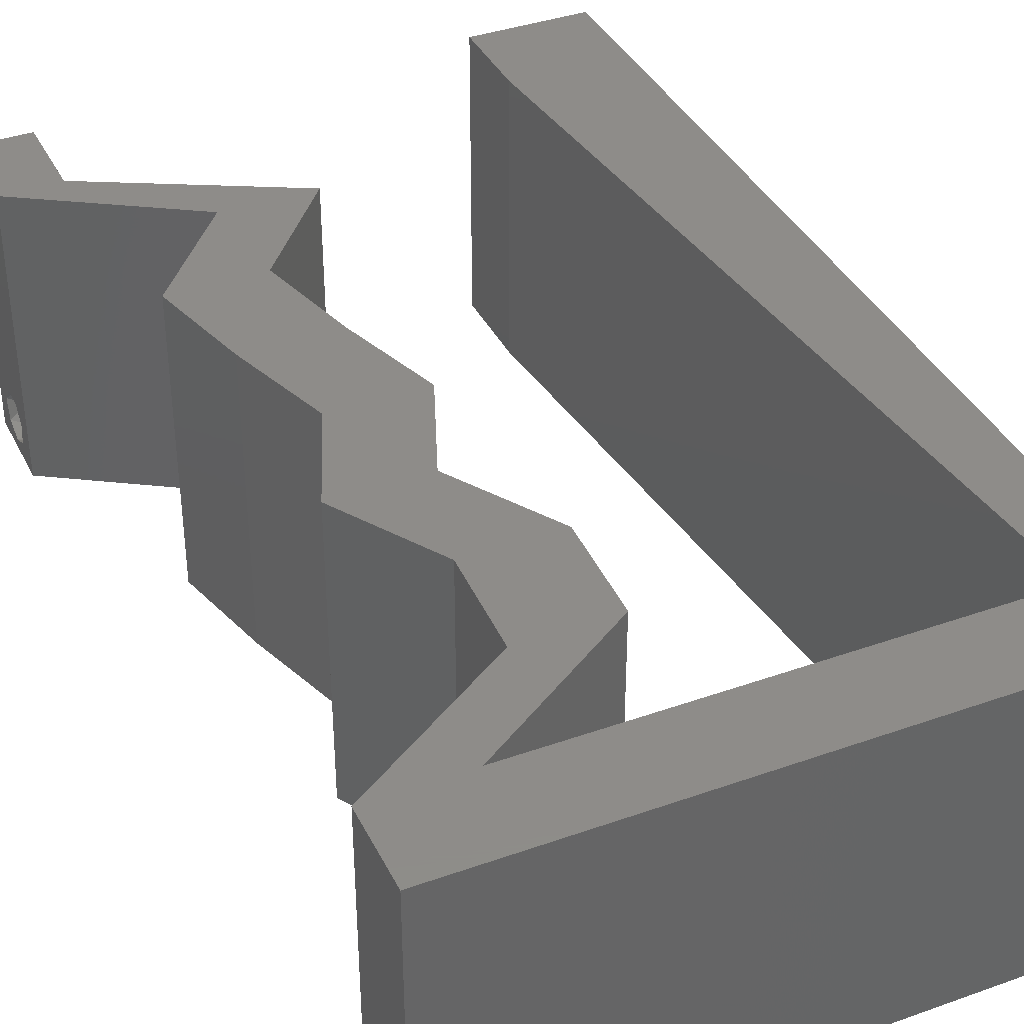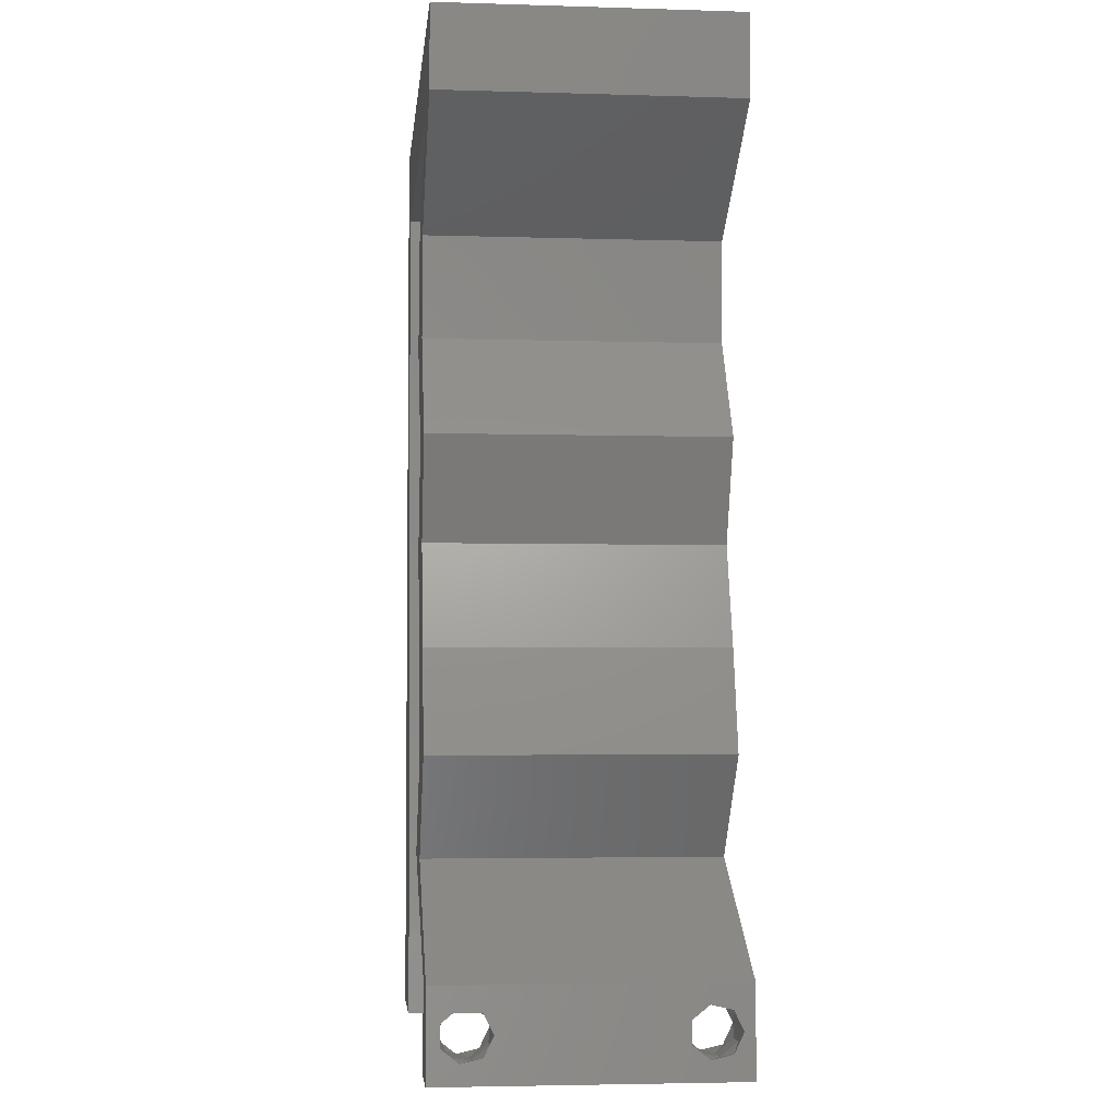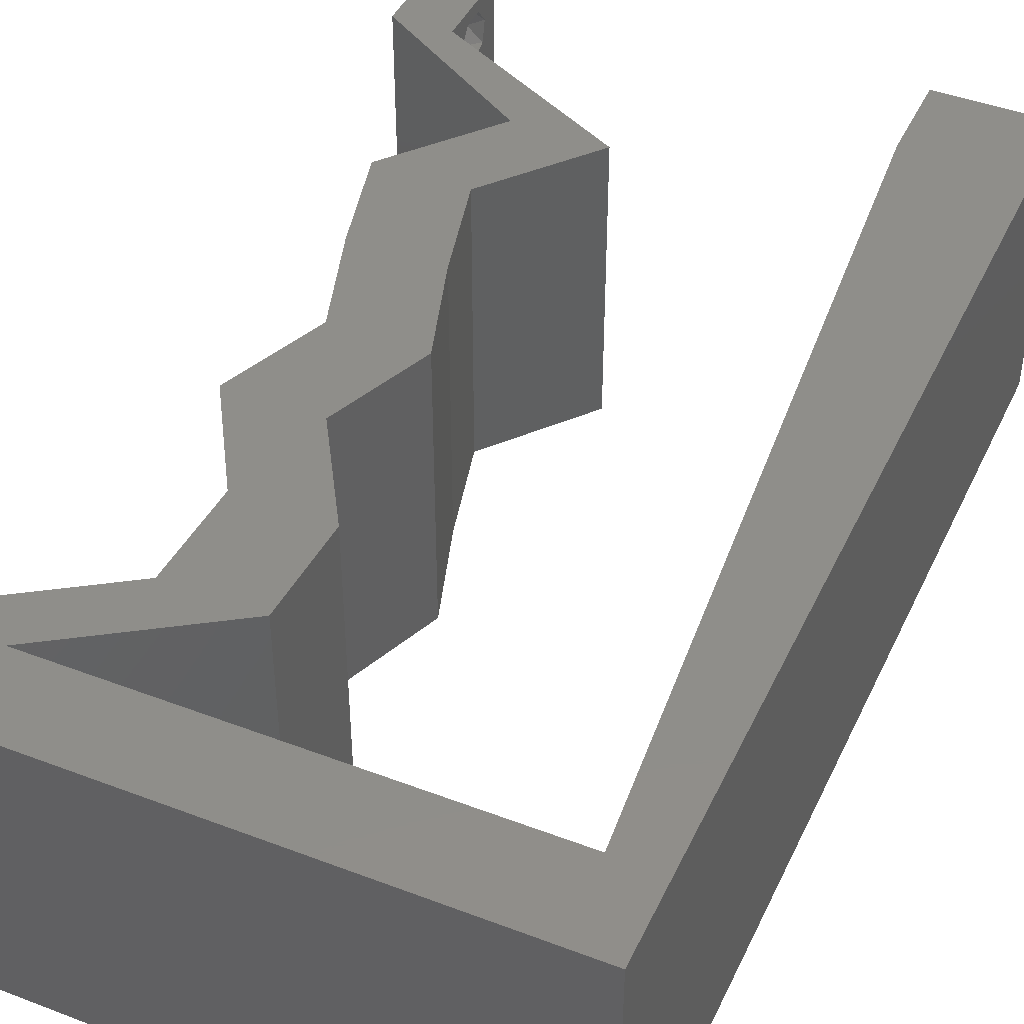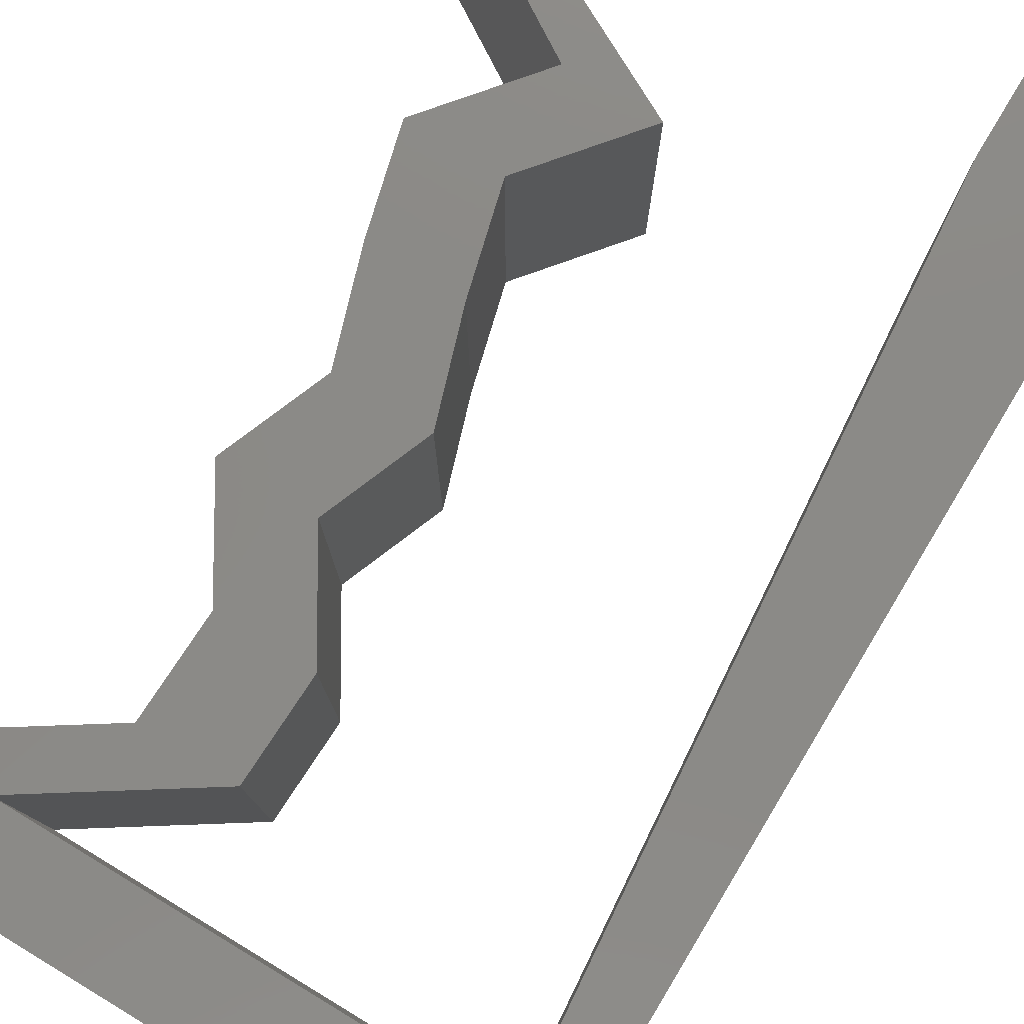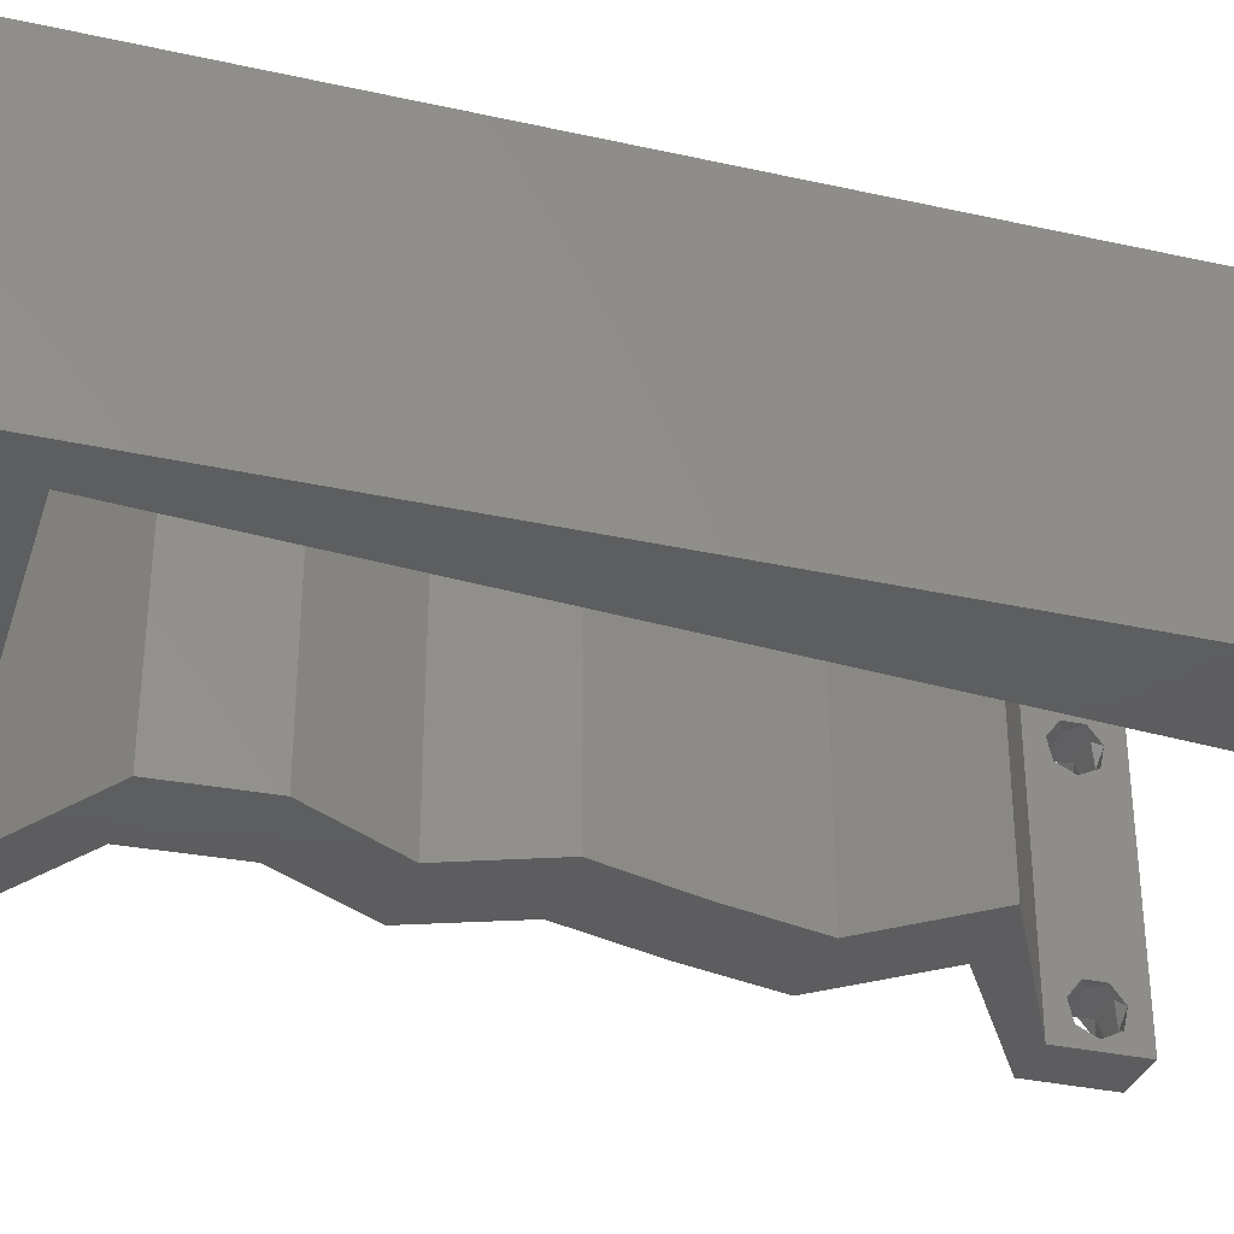
<metadata>
{"format":"stl","ext":"stl","renderer":"f3d","projection":"perspective","resolution":1024,"background":"white","views":[{"elev":38.1,"azim":155.7,"up":"+Z"},{"elev":-3.9,"azim":84.3,"up":"+Y"},{"elev":43.9,"azim":-155.9,"up":"+Z"},{"elev":78.7,"azim":-148.9,"up":"+Z"},{"elev":-33.2,"azim":-107.0,"up":"+Z"}]}
</metadata>
<code>
# stl→obj: 243 verts, 490 faces
v 0.04 0 0.01
v 0.04 -0.006 0.01
v 0.04 -0.002262 0.003932
v 0.04 -0.003 0.0159
v 0.04 -0.001671 0.00134
v 0.04 0 0
v 0.04 -0.001343 0.002778
v 0.04 -0.004657 0.002778
v 0.04 -0.006 0
v 0.04 -0.004329 0.00134
v 0.04 -0.003 0.0007
v 0.04 -0.004657 0.01798
v 0.04 -0.003738 0.01913
v 0.04 -0.006 0.02
v 0.04 0 0.02
v 0.04 -0.002262 0.01913
v 0.04 -0.001343 0.01798
v 0.04 -0.001671 0.01654
v 0.04 -0.004329 0.01654
v 0.04 -0.003738 0.003932
v 0.036 -0.006 0.01
v 0.036 0 0.01
v 0.036 -0.002262 0.003932
v 0.036 -0.003 0.0159
v 0.036 -0.001343 0.002778
v 0.036 0 0
v 0.036 -0.001671 0.00134
v 0.036 -0.004657 0.002778
v 0.036 -0.004329 0.00134
v 0.036 -0.006 0
v 0.036 -0.003 0.0007
v 0.036 -0.006 0.02
v 0.036 -0.003738 0.01913
v 0.036 -0.004657 0.01798
v 0.036 0 0.02
v 0.036 -0.001343 0.01798
v 0.036 -0.002262 0.01913
v 0.036 -0.001671 0.01654
v 0.036 -0.004329 0.01654
v 0.036 -0.003738 0.003932
v 0 -0.006 0.02
v 0.008 -0.006 0.02
v 0.004 -0.002169 0.02
v 0.04 0.0545 0.02
v 0.03381 0.0545 0.02
v 0.03479 0.0511 0.02
v 0.03469 0.01363 0.02
v 0.03294 0.02044 0.02
v 0.0285 0.01363 0.02
v 0.02675 0.02044 0.02
v 0.0293 0.04088 0.02
v 0.02725 0.03407 0.02
v 0.03343 0.03407 0.02
v 0.02311 0.04088 0.02
v 0.03073 0.02725 0.02
v 0.02454 0.02725 0.02
v 0.008 0 0.02
v 0.004 0.005142 0.02
v 0 0 0.02
v 0.03 0.06 0.02
v 0.03595 0.05725 0.02
v 0.02958 0.04769 0.02
v 0.02635 0.04428 0.02
v 0.007047 0.0109 0.02
v 0 0.012 0.02
v 0.02339 0.04769 0.02
v 0.038 -0.003 0.02
v 0.04 0.06 0.02
v 0 0.048 0.02
v 0.003233 0.0545 0.02
v 0 0.06 0.02
v 0.03456 0.003407 0.02
v 0.01 0.06 0.02
v 0.0286 0.0511 0.02
v 0.02912 0.006813 0.02
v 0.02293 0.006813 0.02
v 0.02947 0.003407 0.02
v 0.02362 0.0545 0.02
v 0.004187 0.0436 0.02
v 0.01343 0.0545 0.02
v 0 0.024 0.02
v 0.006093 0.0218 0.02
v 0 0.036 0.02
v 0.00514 0.0327 0.02
v 0.02 0.06 0.02
v 0 -0.006 0.01
v 0 -0.003 0.015
v 0 0 0.01
v 0 -0.006 0
v 0 -0.003 0.005
v 0 0 0
v 0.004 -0.006 0.015
v 0.008 -0.006 0.01
v 0.004 -0.006 0.005
v 0.008 -0.006 0
v 0 0.009 0.0114
v 0 0.06 0
v 0 0.051 0.0086
v 0 0.06 0.01
v 0 0.048 0
v 0 0.0415 0.009767
v 0 0.03 0.01
v 0 0.036 0
v 0 0.024 0
v 0 0.0185 0.01023
v 0 0.012 0
v 0 0.005337 0.005128
v 0 0.05466 0.01487
v 0.004 -0.002169 0
v 0.04 0.0545 0
v 0.03479 0.0511 0
v 0.03381 0.0545 0
v 0.03469 0.01363 0
v 0.0285 0.01363 0
v 0.03294 0.02044 0
v 0.02675 0.02044 0
v 0.0293 0.04088 0
v 0.03343 0.03407 0
v 0.02725 0.03407 0
v 0.02311 0.04088 0
v 0.03073 0.02725 0
v 0.02454 0.02725 0
v 0.004 0.005142 0
v 0.008 0 0
v 0.03 0.06 0
v 0.03595 0.05725 0
v 0.02635 0.04428 0
v 0.02958 0.04769 0
v 0.007047 0.0109 0
v 0.02339 0.04769 0
v 0.038 -0.003 0
v 0.04 0.06 0
v 0.003233 0.0545 0
v 0.03456 0.003407 0
v 0.01 0.06 0
v 0.0286 0.0511 0
v 0.02912 0.006813 0
v 0.02293 0.006813 0
v 0.02947 0.003407 0
v 0.02362 0.0545 0
v 0.004187 0.0436 0
v 0.01343 0.0545 0
v 0.006093 0.0218 0
v 0.00514 0.0327 0
v 0.02 0.06 0
v 0.008 0 0.01
v 0.008 -0.003 0.015
v 0.008 -0.003 0.005
v 0.015 0.06 0.01134
v 0.025 0.06 0.008977
v 0.006575 0.06 0.007337
v 0.03344 0.06 0.01273
v 0.04 0.06 0.01
v 0.03407 0.06 0.005945
v 0.005798 0.06 0.01422
v 0.04 0.0545 0.01
v 0.04 0.05725 0.005
v 0.04 0.05725 0.015
v 0.02958 0.04769 0.01
v 0.02944 0.04428 0.015
v 0.0293 0.04088 0.01
v 0.02944 0.04428 0.005
v 0.03137 0.03747 0.015
v 0.03343 0.03407 0.01
v 0.03137 0.03747 0.005
v 0.03208 0.03066 0.015
v 0.03073 0.02725 0.01
v 0.03208 0.03066 0.005
v 0.03183 0.02385 0.015
v 0.03294 0.02044 0.01
v 0.03183 0.02385 0.005
v 0.03382 0.01703 0.015
v 0.03469 0.01363 0.01
v 0.03382 0.01703 0.005
v 0.03191 0.01022 0.015
v 0.02912 0.006813 0.01
v 0.03191 0.01022 0.005
v 0.02933 0.003476 0.007478
v 0.02293 0.006813 0.01
v 0.02693 0.00473 0.01459
v 0.03143 0.002385 0.01469
v 0.02572 0.01022 0.015
v 0.0285 0.01363 0.01
v 0.02572 0.01022 0.005
v 0.02763 0.01703 0.015
v 0.02675 0.02044 0.01
v 0.02763 0.01703 0.005
v 0.02564 0.02385 0.015
v 0.02454 0.02725 0.01
v 0.02564 0.02385 0.005
v 0.02589 0.03066 0.015
v 0.02725 0.03407 0.01
v 0.02589 0.03066 0.005
v 0.02518 0.03747 0.015
v 0.02311 0.04088 0.01
v 0.02518 0.03747 0.005
v 0.02325 0.04428 0.015
v 0.02339 0.04769 0.01
v 0.02325 0.04428 0.005
v 0.03381 0.0545 0.01
v 0.01852 0.0545 0.01117
v 0.0272 0.0545 0.0074
v 0.009846 0.0545 0.0074
v 0.003233 0.0545 0.01
v 0.009004 0.0545 0.01434
v 0.02804 0.0545 0.01434
v 0.003954 0.04626 0.01193
v 0.004663 0.03815 0.009477
v 0.005617 0.02725 0.01017
v 0.006671 0.01519 0.009587
v 0.007341 0.007535 0.0123
v 0.007466 0.006101 0.005702
v 0.0375 -0.003738 0.01607
v 0.03727 -0.002262 0.01607
v 0.03874 -0.002242 0.01608
v 0.03888 -0.003738 0.01607
v 0.03873 -0.001343 0.01722
v 0.03725 -0.001343 0.01722
v 0.03727 -0.003 0.0193
v 0.03875 -0.003 0.0193
v 0.03802 -0.004336 0.01865
v 0.03802 -0.001678 0.01867
v 0.03915 -0.004329 0.01866
v 0.03873 -0.004657 0.01722
v 0.03725 -0.004657 0.01722
v 0.03687 -0.001668 0.01866
v 0.03916 -0.001671 0.01866
v 0.03686 -0.004326 0.01866
v 0.03873 -0.003738 0.0008684
v 0.03727 -0.002262 0.0008684
v 0.03726 -0.003758 0.0008785
v 0.03874 -0.002242 0.0008785
v 0.03873 -0.001343 0.002022
v 0.03727 -0.001671 0.00346
v 0.03725 -0.001343 0.002022
v 0.03873 -0.003 0.0041
v 0.03725 -0.003 0.0041
v 0.03875 -0.001671 0.00346
v 0.03727 -0.004657 0.002022
v 0.03875 -0.004657 0.002022
v 0.03798 -0.004322 0.003468
v 0.03913 -0.004332 0.003456
v 0.03684 -0.004329 0.00346
f 1 2 3
f 1 4 2
f 5 6 7
f 8 9 10
f 10 9 11
f 11 6 5
f 12 13 14
f 15 16 17
f 15 14 16
f 16 14 13
f 9 6 11
f 7 6 1
f 1 15 18
f 18 15 17
f 2 19 14
f 19 12 14
f 2 9 8
f 18 4 1
f 4 19 2
f 7 1 3
f 20 2 8
f 3 2 20
f 21 22 23
f 24 22 21
f 25 26 27
f 28 29 30
f 30 29 31
f 27 26 31
f 32 33 34
f 35 36 37
f 37 32 35
f 33 32 37
f 35 38 36
f 26 30 31
f 25 22 26
f 32 39 21
f 34 39 32
f 22 38 35
f 30 21 28
f 21 39 24
f 24 38 22
f 28 21 40
f 40 21 23
f 23 22 25
f 41 42 43
f 44 45 46
f 47 48 49
f 49 48 50
f 51 52 53
f 54 52 51
f 48 55 50
f 55 56 50
f 52 56 55
f 53 52 55
f 57 58 43
f 58 59 43
f 60 45 61
f 51 62 63
f 64 65 58
f 45 44 61
f 62 66 63
f 15 35 67
f 66 54 63
f 32 14 67
f 42 57 43
f 59 41 43
f 44 68 61
f 54 51 63
f 65 59 58
f 69 70 71
f 68 60 61
f 14 15 67
f 15 72 35
f 35 32 67
f 57 64 58
f 70 73 71
f 66 62 74
f 62 46 74
f 75 47 49
f 76 75 49
f 77 75 76
f 77 72 75
f 72 77 35
f 60 78 45
f 46 45 74
f 70 69 79
f 73 70 80
f 81 65 82
f 82 65 64
f 83 81 84
f 84 81 82
f 69 83 79
f 79 83 84
f 85 73 80
f 60 85 78
f 78 85 80
f 86 87 88
f 59 87 41
f 89 90 91
f 88 90 86
f 41 87 86
f 88 87 59
f 86 90 89
f 91 90 88
f 42 92 93
f 86 92 41
f 89 94 86
f 93 94 95
f 41 92 42
f 93 92 86
f 95 94 89
f 86 94 93
f 59 96 88
f 97 98 99
f 100 98 97
f 65 96 59
f 101 102 83
f 103 102 101
f 103 101 100
f 83 102 81
f 104 102 103
f 105 102 104
f 81 105 65
f 69 101 83
f 106 105 104
f 81 102 105
f 91 107 106
f 71 108 69
f 69 98 101
f 106 96 105
f 106 107 96
f 69 108 98
f 105 96 65
f 101 98 100
f 99 108 71
f 88 107 91
f 96 107 88
f 98 108 99
f 89 109 95
f 110 111 112
f 113 114 115
f 114 116 115
f 117 118 119
f 120 117 119
f 115 116 121
f 121 116 122
f 119 121 122
f 118 121 119
f 123 109 91
f 124 109 123
f 125 126 112
f 117 127 128
f 129 123 106
f 112 126 110
f 128 127 130
f 6 131 26
f 130 127 120
f 30 131 9
f 95 109 124
f 91 109 89
f 110 126 132
f 120 127 117
f 106 123 91
f 100 97 133
f 132 126 125
f 9 131 6
f 6 26 134
f 26 131 30
f 124 123 129
f 133 97 135
f 130 136 128
f 136 111 128
f 137 114 113
f 138 114 137
f 139 138 137
f 137 134 139
f 134 26 139
f 125 112 140
f 112 111 136
f 141 100 133
f 133 135 142
f 104 143 106
f 143 129 106
f 103 144 104
f 144 143 104
f 103 100 141
f 141 144 103
f 142 135 145
f 125 140 145
f 145 140 142
f 146 147 93
f 42 147 57
f 124 148 95
f 93 148 146
f 57 147 146
f 93 147 42
f 95 148 93
f 146 148 124
f 135 149 145
f 60 150 85
f 149 150 145
f 85 150 149
f 135 151 149
f 60 152 150
f 145 150 125
f 85 149 73
f 97 151 135
f 99 151 97
f 68 152 60
f 153 152 68
f 150 154 125
f 149 155 73
f 152 154 150
f 151 155 149
f 125 154 132
f 132 154 153
f 71 155 99
f 73 155 71
f 99 155 151
f 153 154 152
f 156 157 153
f 44 158 68
f 153 158 156
f 132 157 110
f 68 158 153
f 156 158 44
f 153 157 132
f 110 157 156
f 159 156 46
f 111 156 159
f 156 44 46
f 46 62 159
f 111 110 156
f 159 128 111
f 159 160 161
f 51 160 62
f 161 162 159
f 128 162 117
f 62 160 159
f 161 160 51
f 159 162 128
f 117 162 161
f 51 163 161
f 164 163 53
f 161 165 117
f 118 165 164
f 53 163 51
f 161 163 164
f 117 165 118
f 164 165 161
f 55 166 53
f 164 166 167
f 118 168 121
f 167 168 164
f 53 166 164
f 167 166 55
f 164 168 118
f 121 168 167
f 48 169 55
f 167 169 170
f 121 171 115
f 170 171 167
f 55 169 167
f 170 169 48
f 167 171 121
f 115 171 170
f 170 172 173
f 47 172 48
f 115 174 113
f 173 174 170
f 48 172 170
f 173 172 47
f 170 174 115
f 113 174 173
f 47 175 173
f 176 175 75
f 173 177 113
f 137 177 176
f 75 175 47
f 173 175 176
f 113 177 137
f 176 177 173
f 1 176 72
f 134 176 1
f 176 75 72
f 1 72 15
f 134 137 176
f 1 6 134
f 2 14 32
f 21 2 32
f 30 9 2
f 30 2 21
f 139 178 138
f 26 178 139
f 138 178 179
f 22 178 26
f 179 180 76
f 35 181 22
f 77 181 35
f 76 180 77
f 181 180 178
f 77 180 181
f 181 178 22
f 178 180 179
f 76 182 179
f 183 182 49
f 114 184 183
f 179 184 138
f 49 182 76
f 179 182 183
f 138 184 114
f 183 184 179
f 50 185 49
f 183 185 186
f 114 187 116
f 186 187 183
f 49 185 183
f 186 185 50
f 183 187 114
f 116 187 186
f 56 188 50
f 186 188 189
f 116 190 122
f 189 190 186
f 50 188 186
f 189 188 56
f 186 190 116
f 122 190 189
f 52 191 56
f 189 191 192
f 122 193 119
f 192 193 189
f 56 191 189
f 192 191 52
f 189 193 122
f 119 193 192
f 52 194 192
f 195 194 54
f 192 196 119
f 120 196 195
f 54 194 52
f 192 194 195
f 119 196 120
f 195 196 192
f 195 197 198
f 66 197 54
f 120 199 130
f 198 199 195
f 54 197 195
f 198 197 66
f 195 199 120
f 130 199 198
f 200 198 74
f 200 136 198
f 198 66 74
f 74 45 200
f 136 130 198
f 112 136 200
f 140 201 142
f 140 202 201
f 201 203 142
f 80 201 78
f 133 203 204
f 200 202 112
f 142 203 133
f 112 202 140
f 80 205 201
f 201 206 78
f 201 205 203
f 202 206 201
f 70 205 80
f 78 206 45
f 45 206 200
f 204 205 70
f 203 205 204
f 200 206 202
f 204 207 141
f 84 208 79
f 144 209 143
f 64 210 82
f 209 210 143
f 209 208 84
f 144 208 209
f 82 210 209
f 70 207 204
f 146 211 57
f 141 207 208
f 79 207 70
f 57 211 64
f 143 210 129
f 82 209 84
f 141 208 144
f 210 212 129
f 211 212 210
f 208 207 79
f 64 211 210
f 129 212 124
f 124 212 146
f 146 212 211
f 204 141 133
f 4 24 213
f 24 4 214
f 214 4 215
f 4 213 216
f 214 217 218
f 219 220 221
f 217 222 218
f 217 214 215
f 221 220 223
f 224 213 225
f 218 222 226
f 222 217 227
f 219 221 228
f 213 224 216
f 220 219 222
f 224 225 221
f 33 37 219
f 18 17 217
f 12 19 224
f 16 13 220
f 39 34 225
f 36 38 218
f 213 39 225
f 38 24 214
f 38 214 218
f 224 221 223
f 220 222 227
f 222 219 226
f 18 217 215
f 219 37 226
f 221 225 228
f 12 224 223
f 217 17 227
f 33 219 228
f 225 34 228
f 224 19 216
f 220 13 223
f 16 220 227
f 36 218 226
f 24 39 213
f 19 4 216
f 37 36 226
f 34 33 228
f 13 12 223
f 17 16 227
f 4 18 215
f 11 31 229
f 31 11 230
f 229 31 231
f 230 11 232
f 233 234 235
f 234 236 237
f 234 233 238
f 236 234 238
f 229 239 240
f 230 233 235
f 239 241 240
f 239 229 231
f 233 230 232
f 240 241 242
f 241 239 243
f 237 236 241
f 23 25 234
f 5 7 233
f 3 20 236
f 29 28 239
f 234 25 235
f 23 234 237
f 233 7 238
f 3 236 238
f 40 23 237
f 25 27 235
f 8 10 240
f 7 3 238
f 10 11 229
f 27 31 230
f 10 229 240
f 27 230 235
f 237 241 243
f 241 236 242
f 29 239 231
f 5 233 232
f 236 20 242
f 239 28 243
f 40 237 243
f 8 240 242
f 20 8 242
f 28 40 243
f 11 5 232
f 31 29 231

</code>
